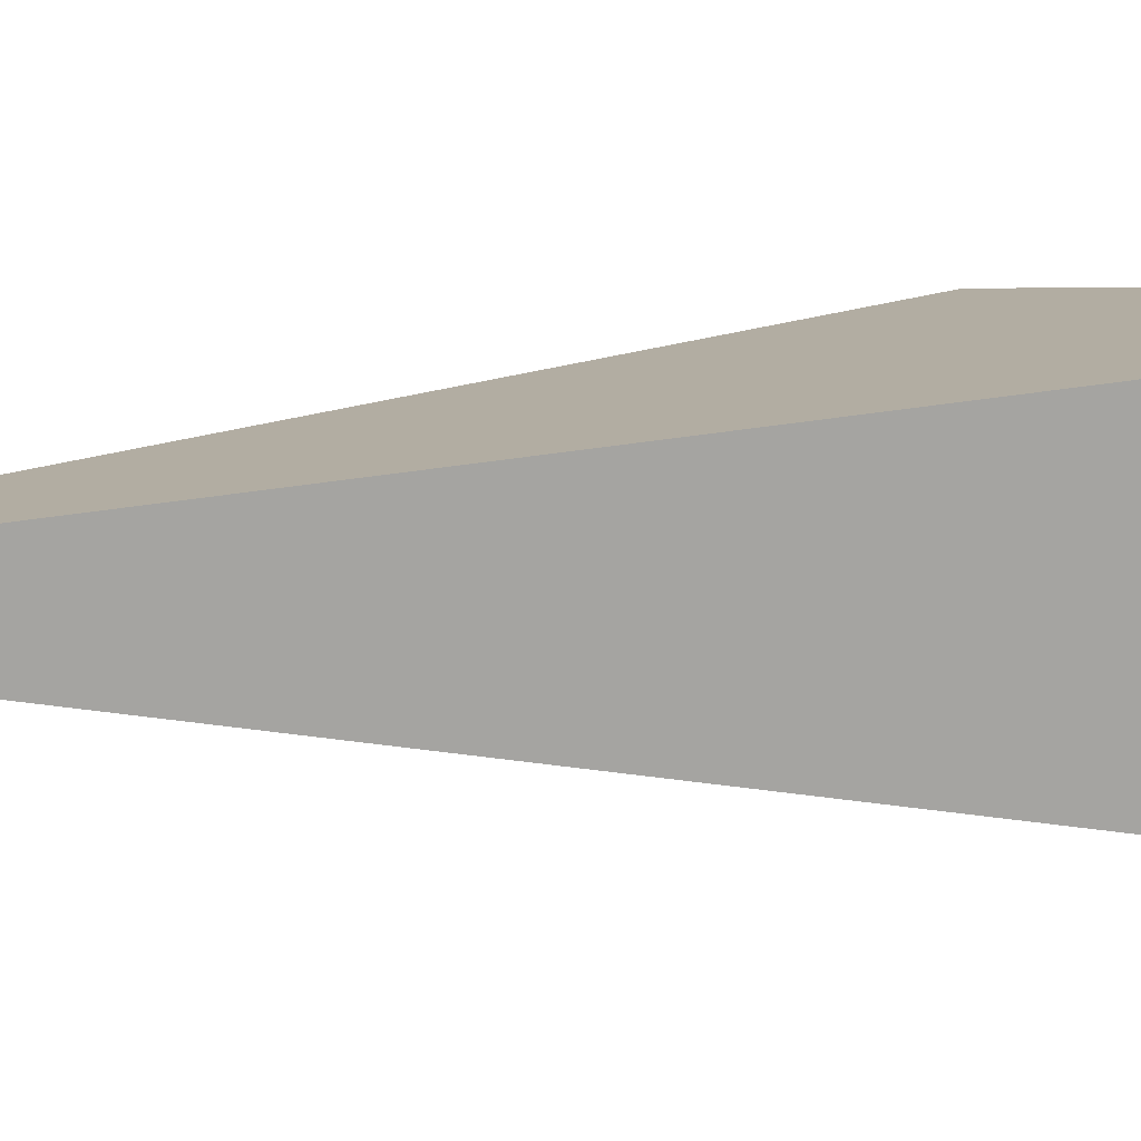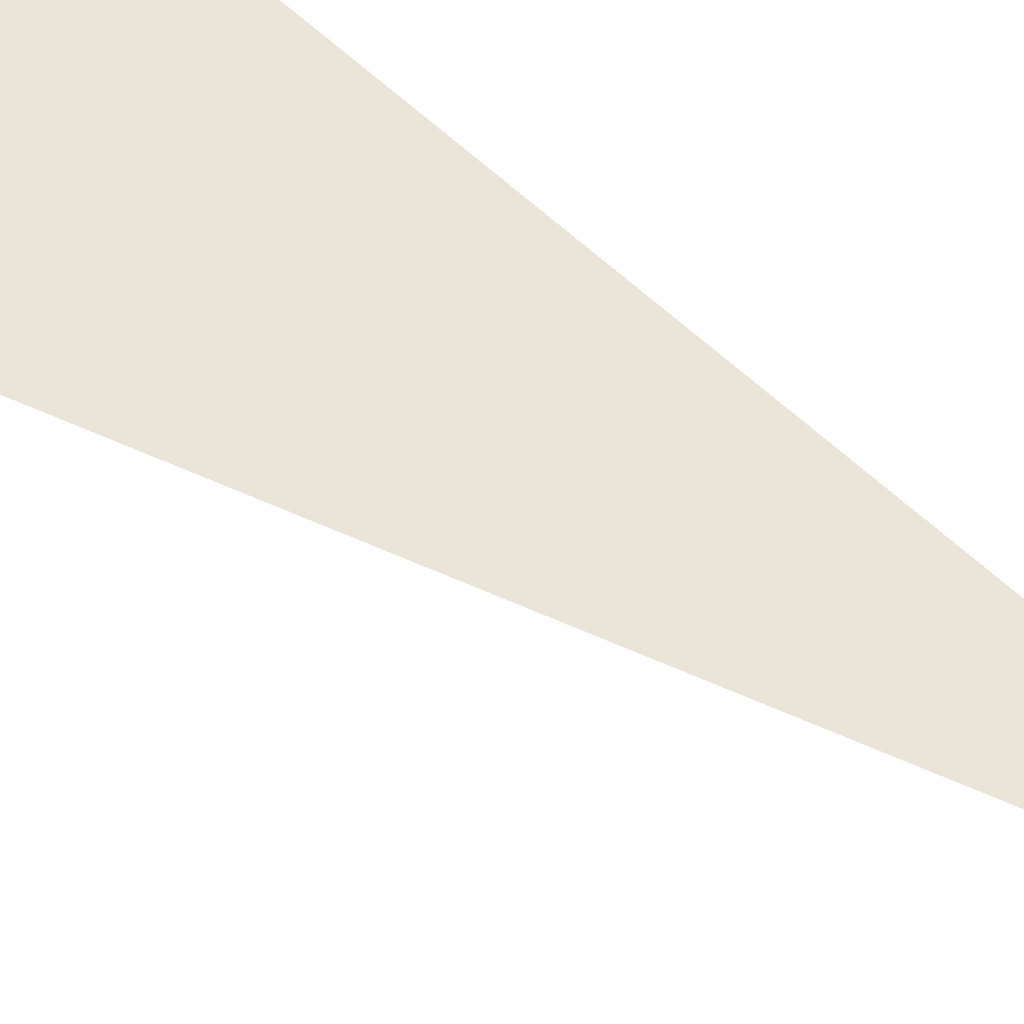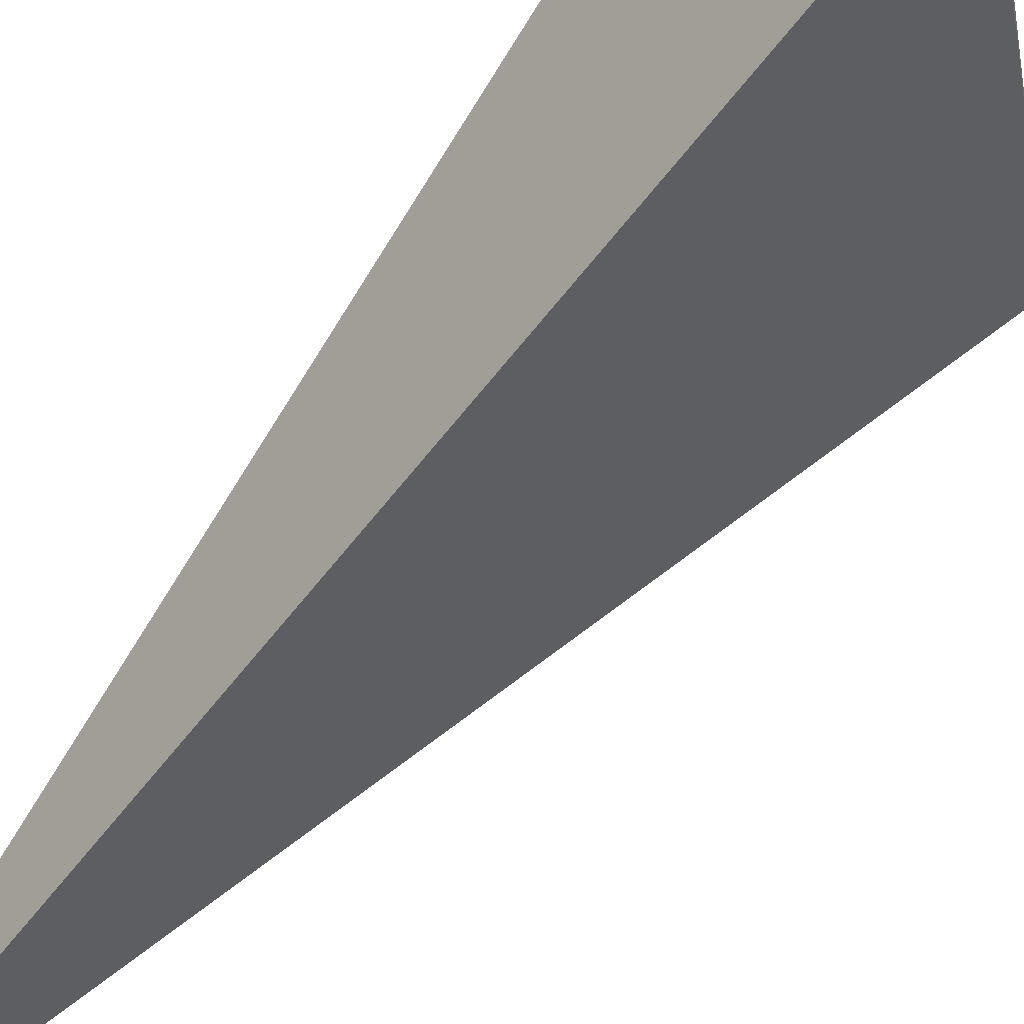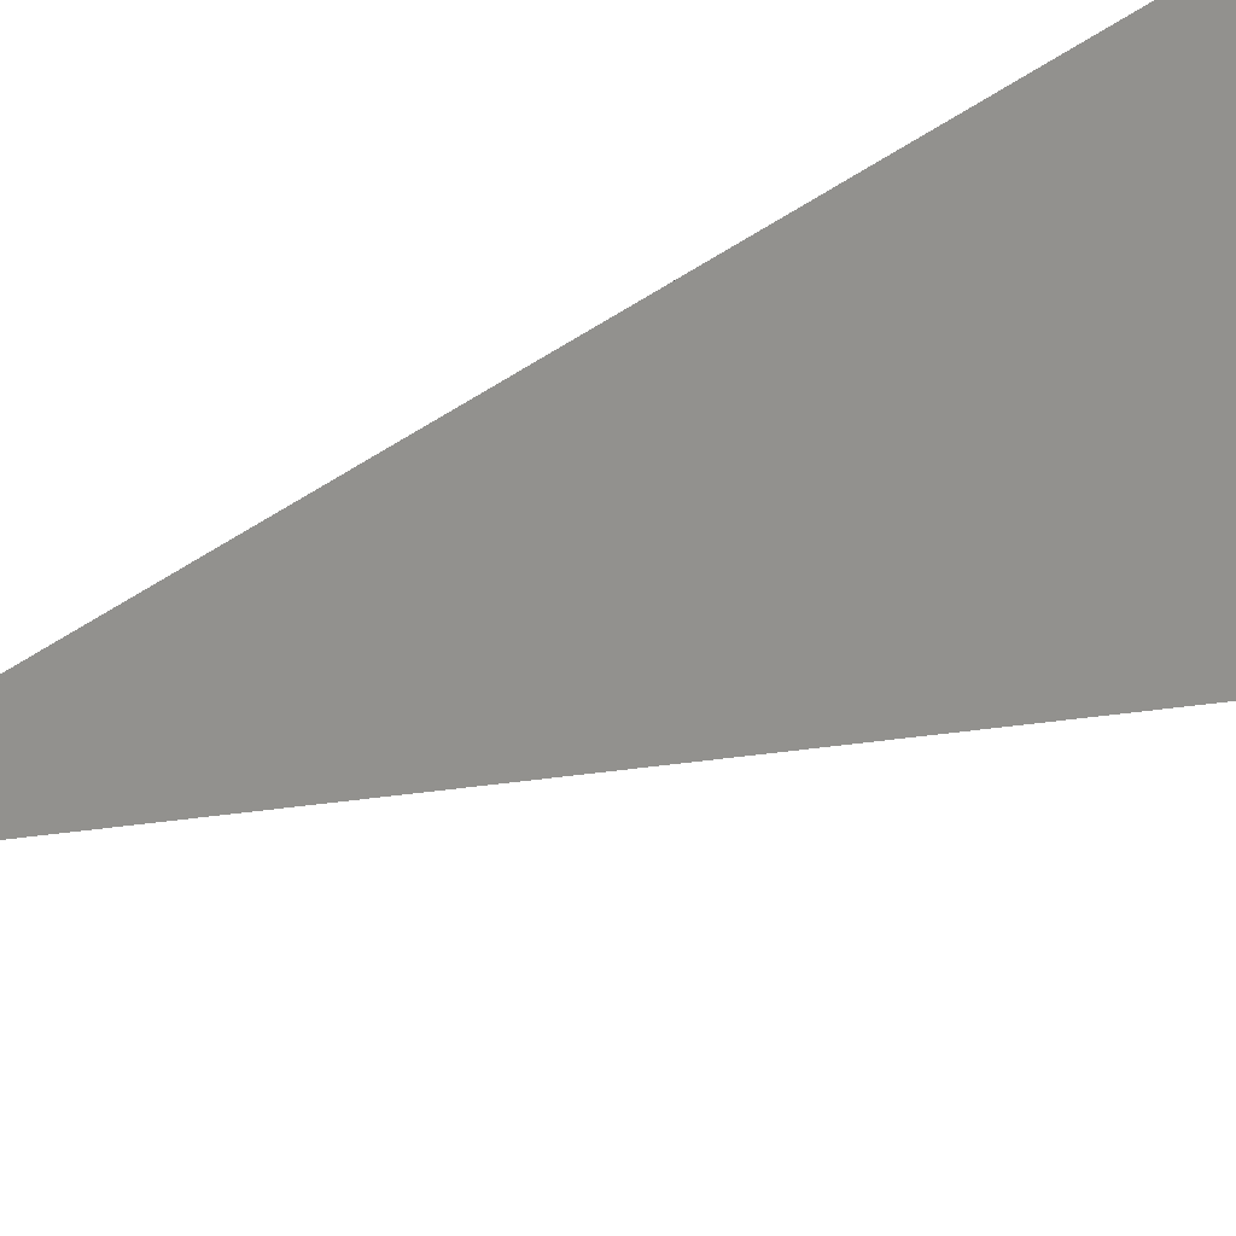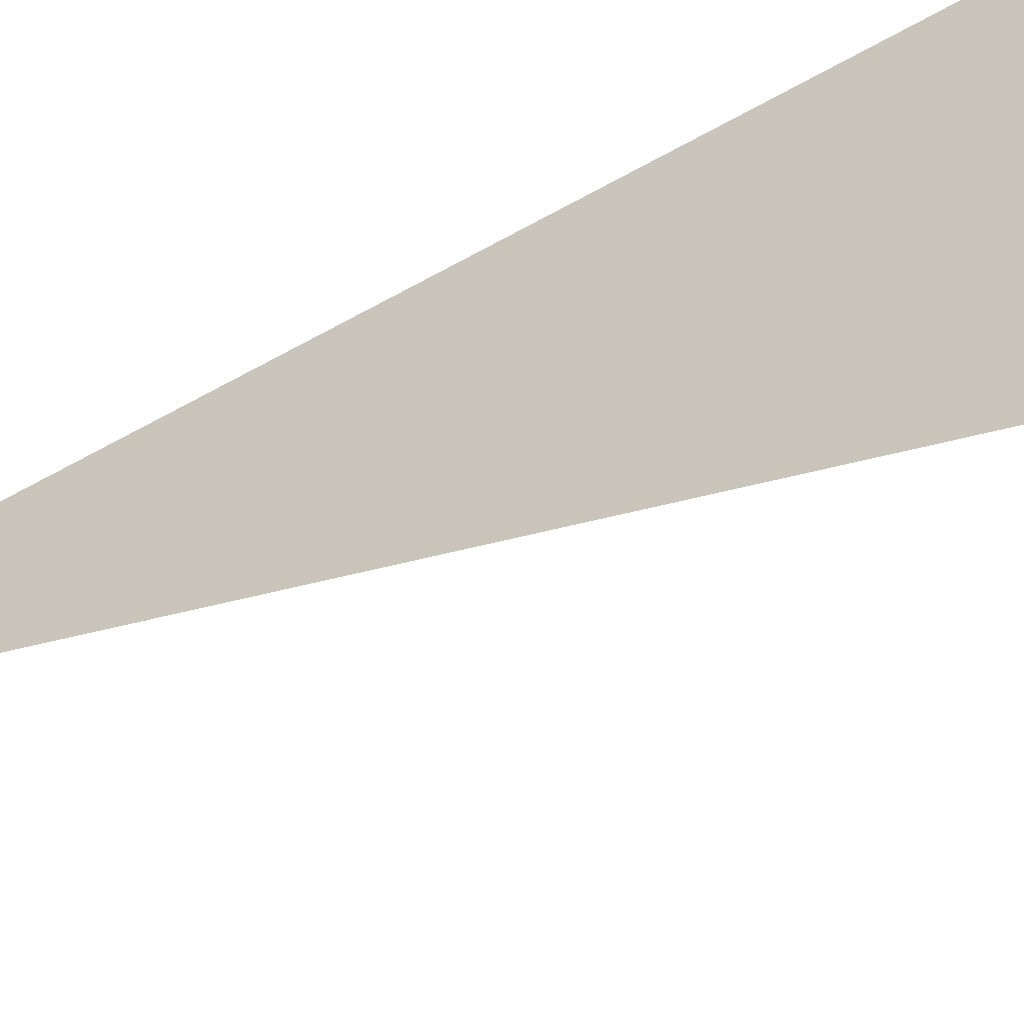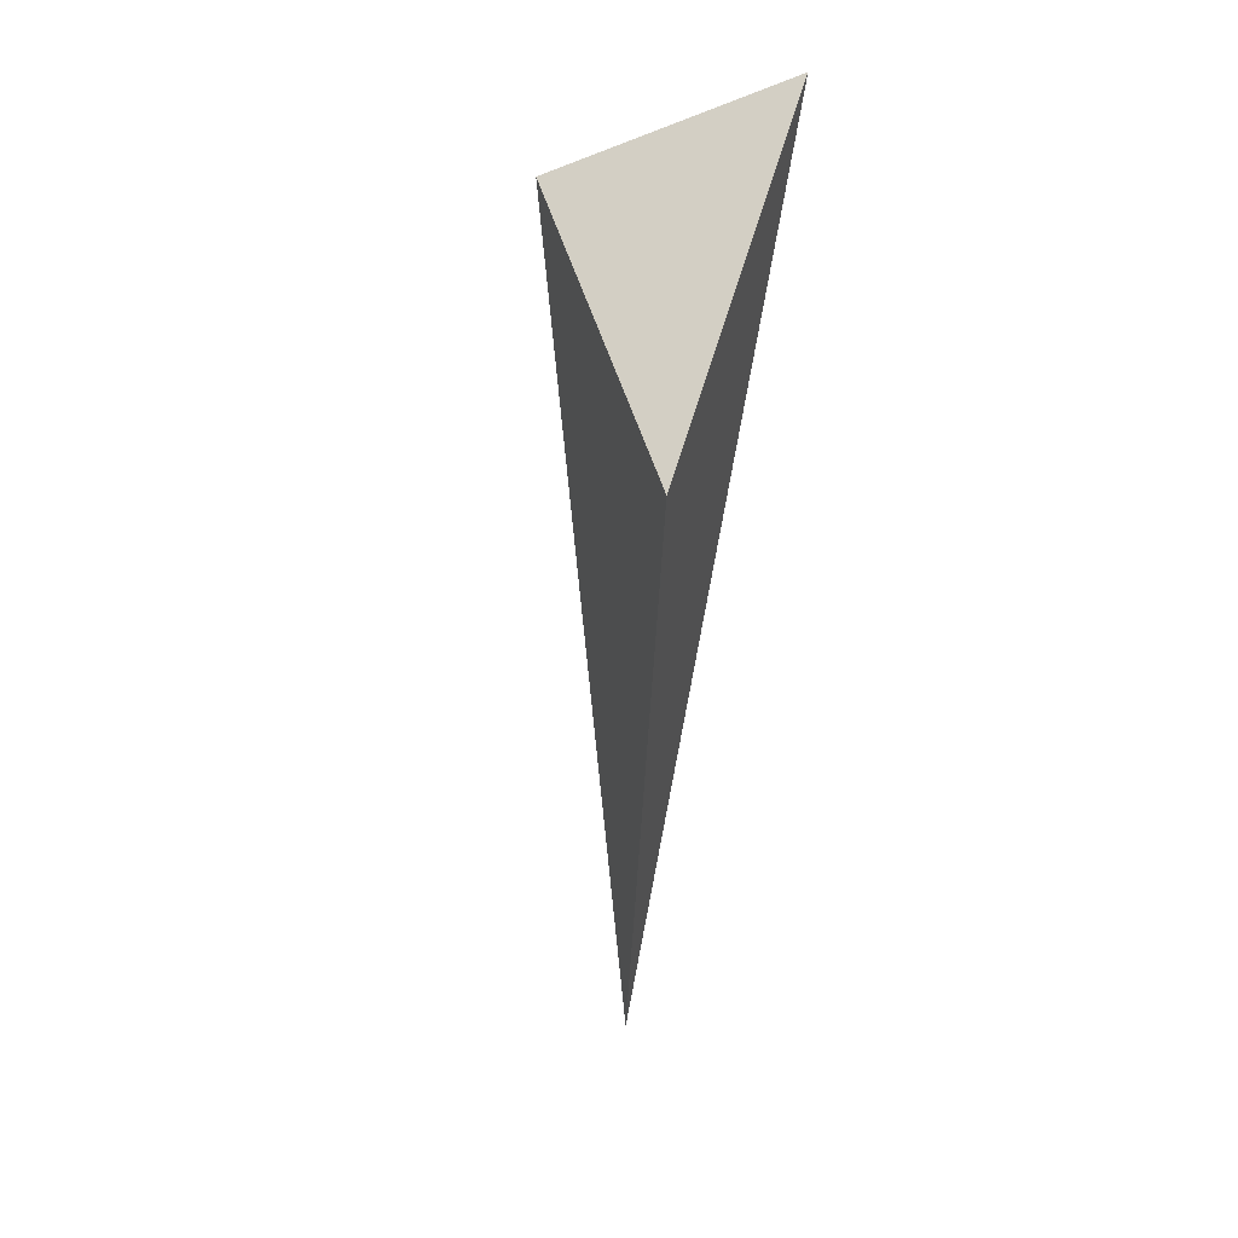
<metadata>
{"format":"obj","ext":"obj","renderer":"f3d","projection":"perspective","resolution":1024,"background":"white","views":[{"elev":-0.9,"azim":80.8,"up":"+Z"},{"elev":53.7,"azim":-54.0,"up":"+Z"},{"elev":-67.1,"azim":141.5,"up":"+Z"},{"elev":-18.2,"azim":131.9,"up":"+Z"},{"elev":-42.6,"azim":114.0,"up":"+Z"},{"elev":23.5,"azim":-62.9,"up":"+Y"}]}
</metadata>
<code>
o Pillar.004_Cube.008
v -0.1338 0.9569 -0.05273
v -0.07804 1.473 0.01392
v -0.1211 1.421 -0.1086
v -0.2432 1.318 0.02226
f 1 2 4
f 4 3 1
f 3 4 2
f 2 1 3

</code>
